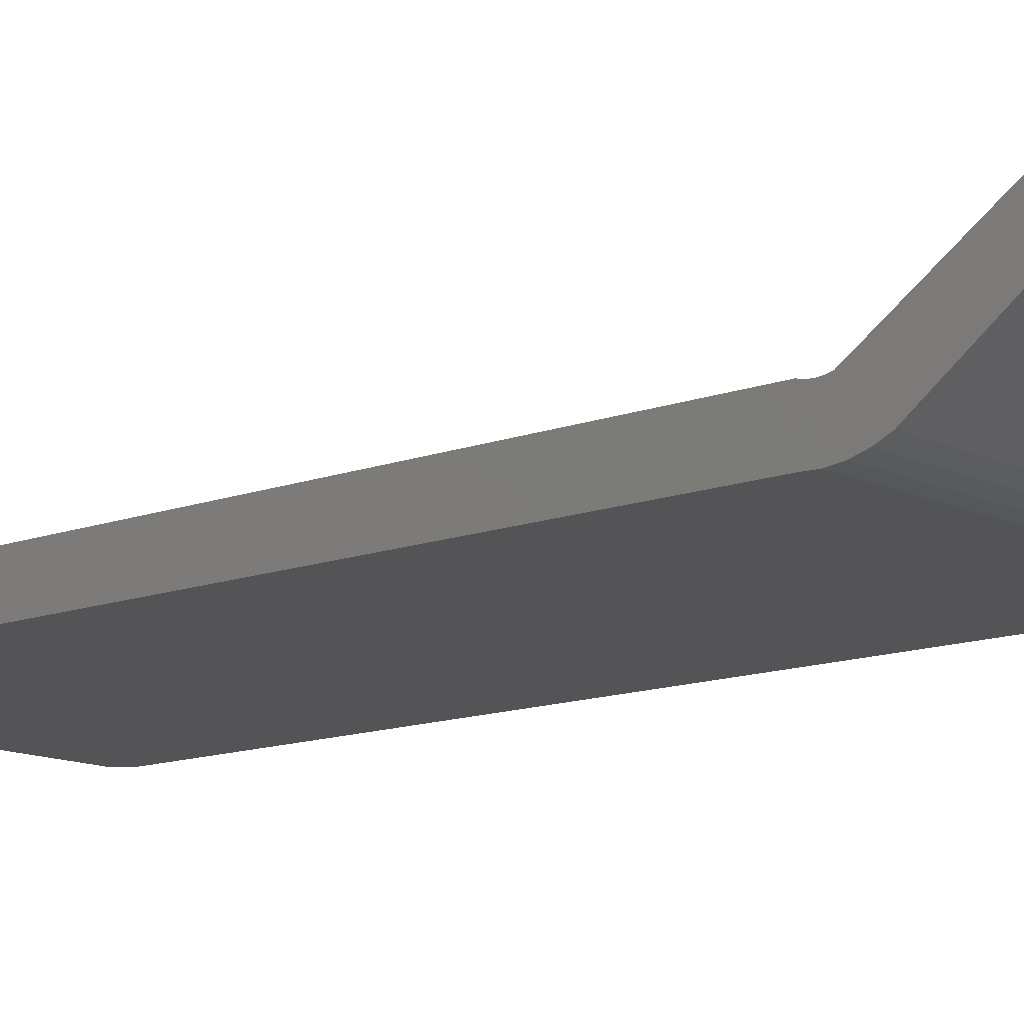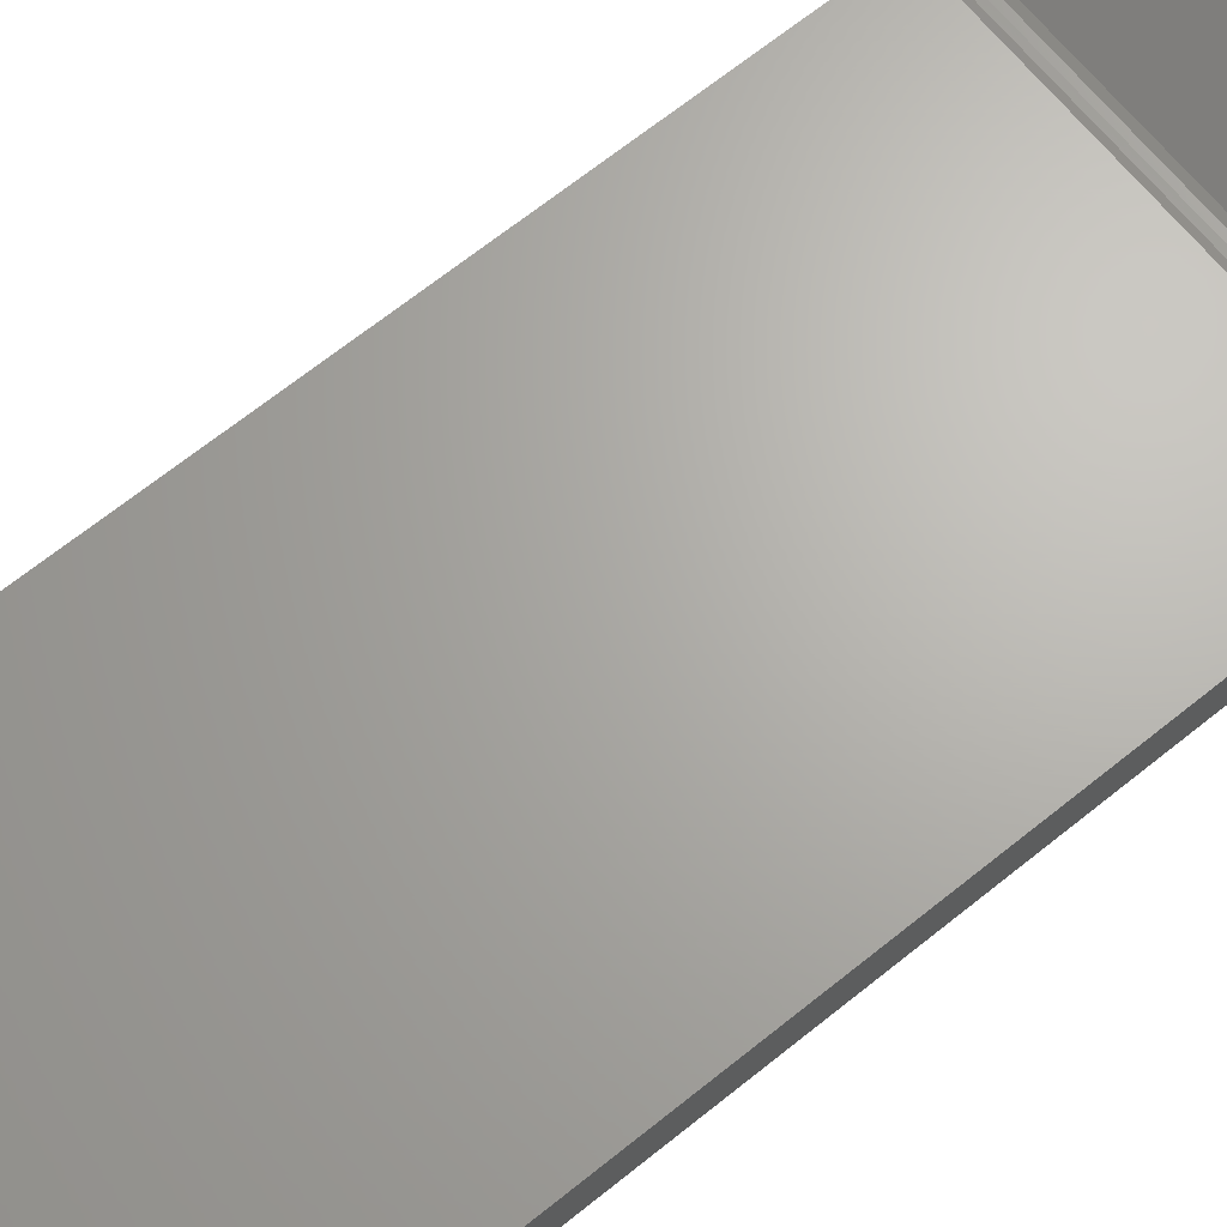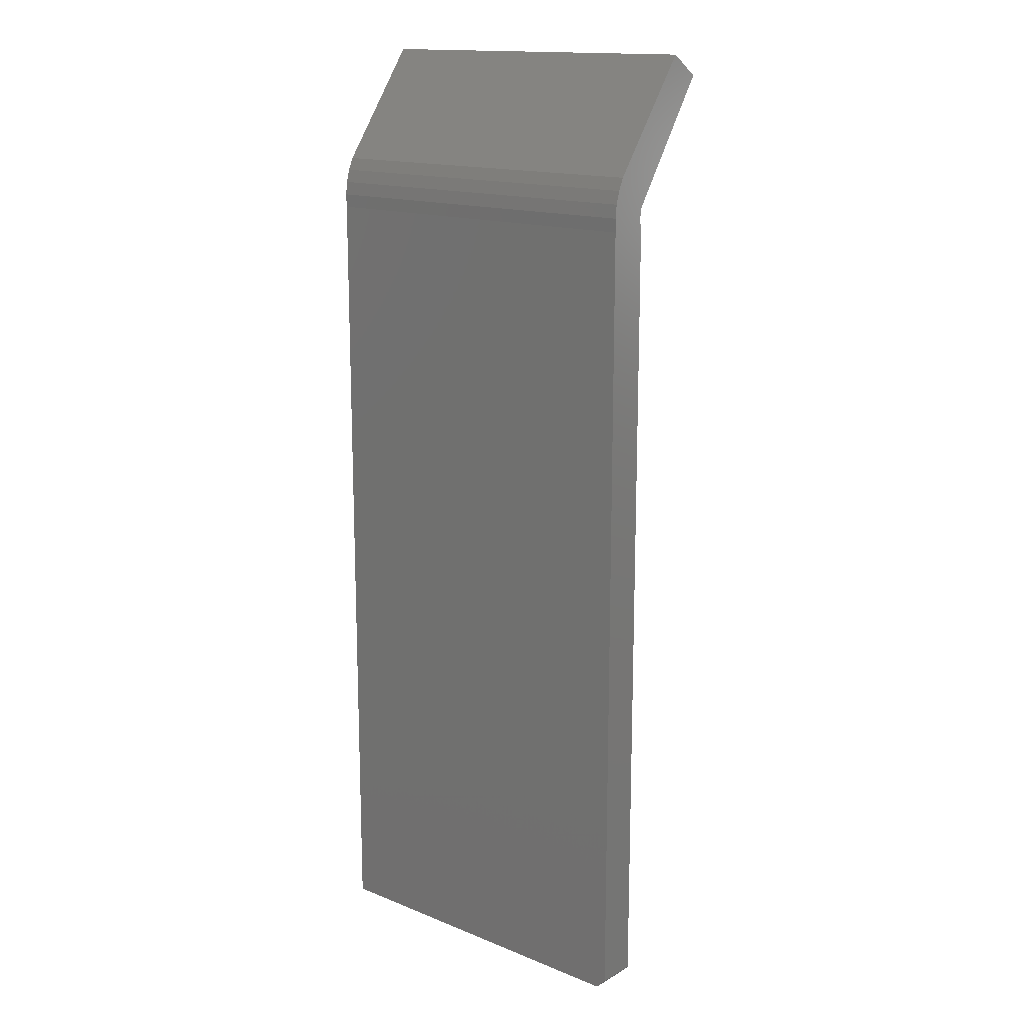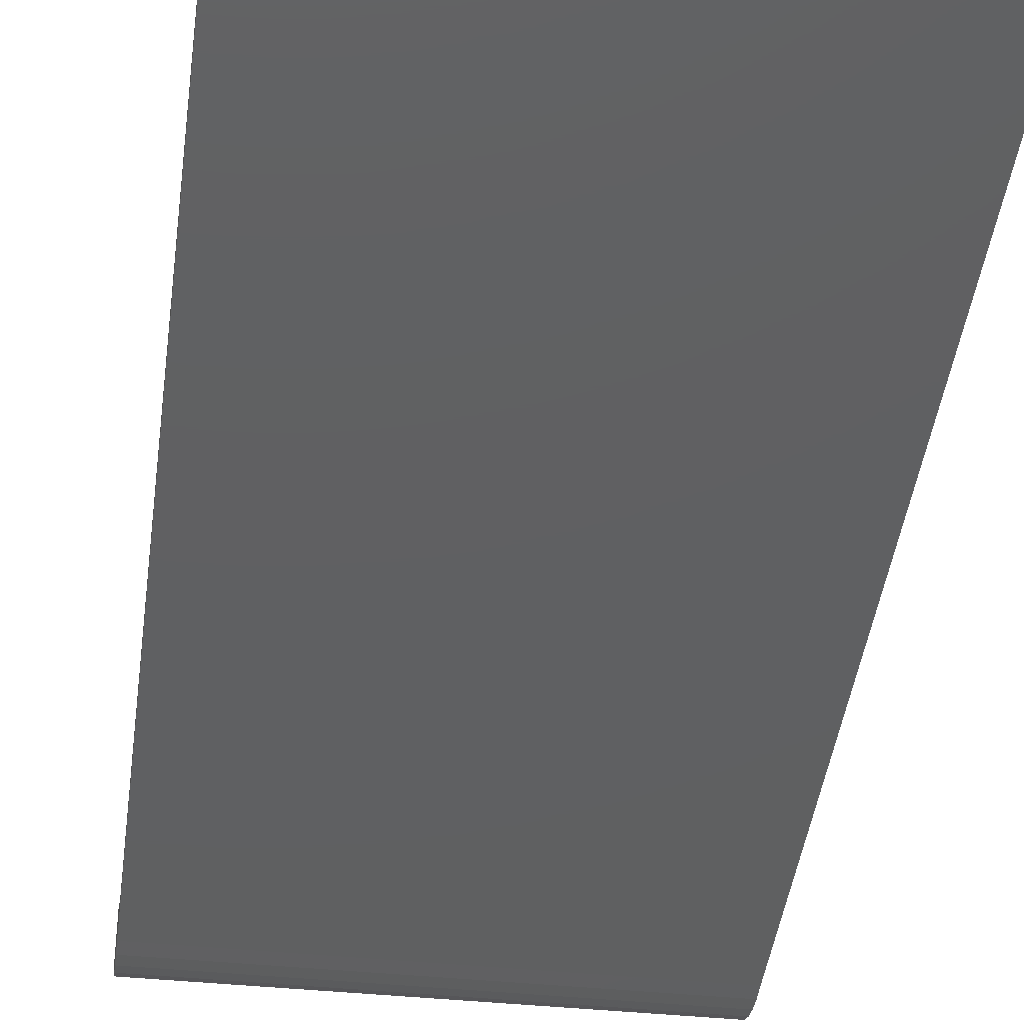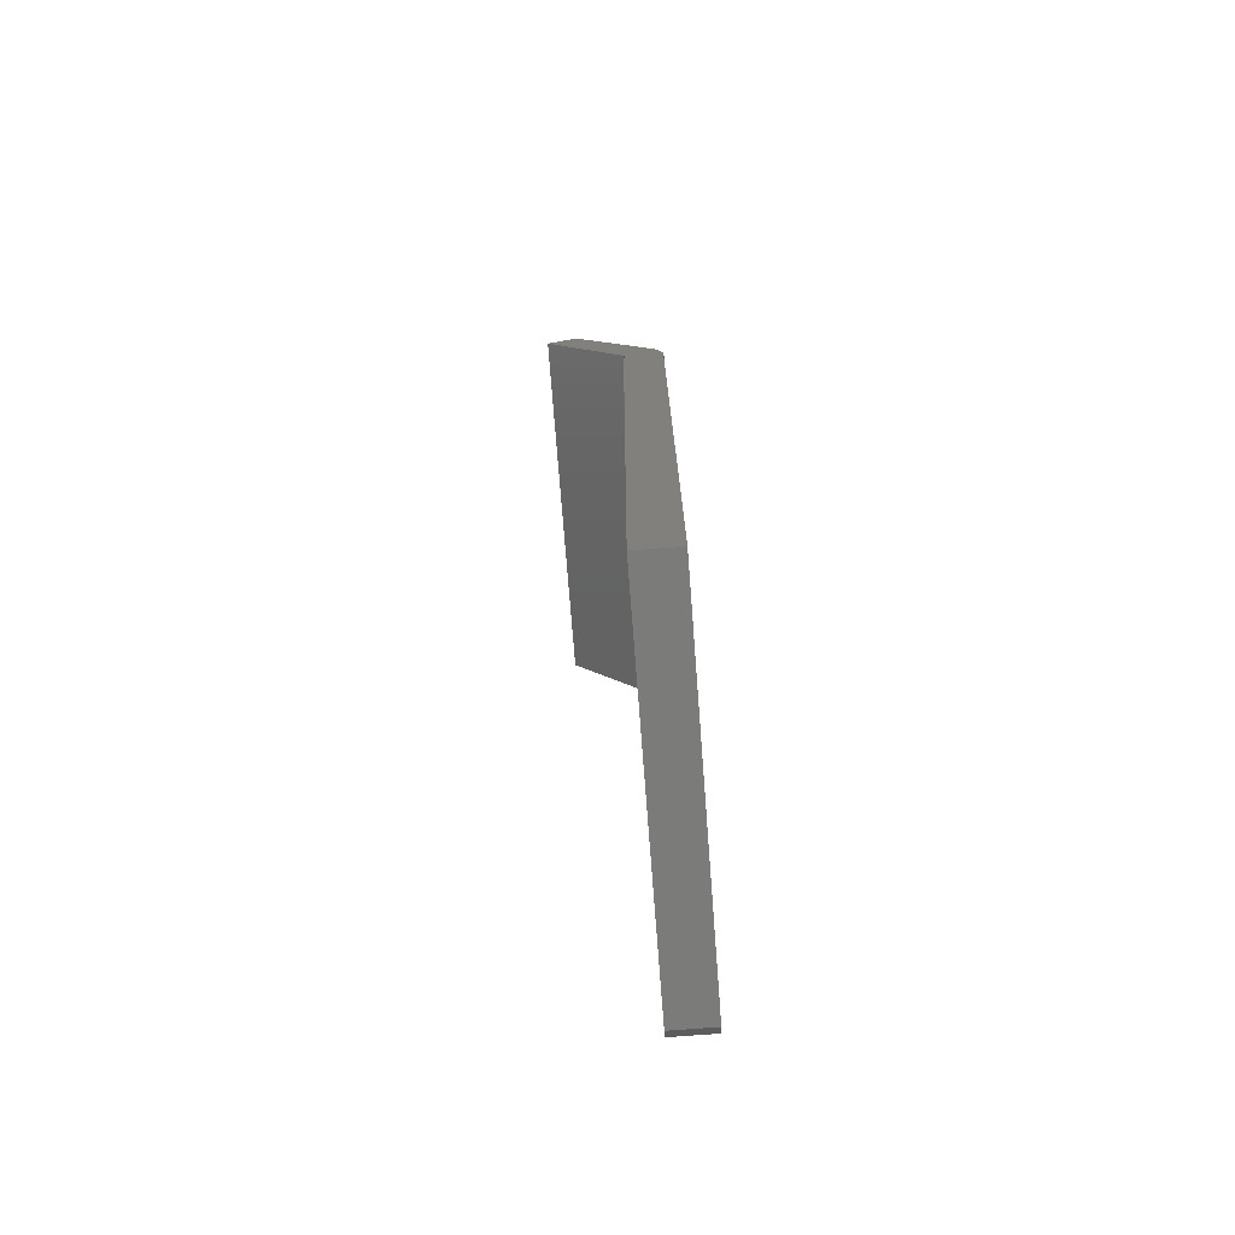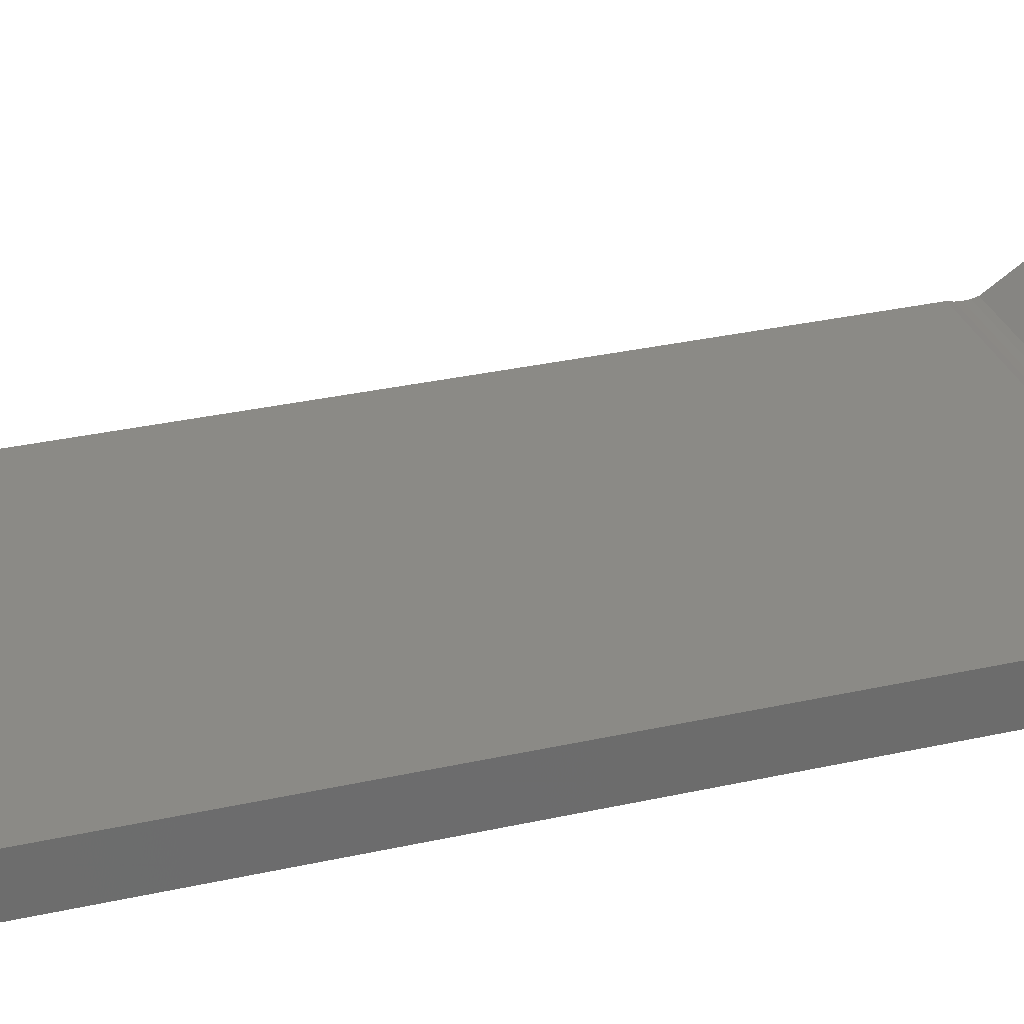
<metadata>
{"format":"stl","ext":"stl","renderer":"f3d","projection":"perspective","resolution":1024,"background":"white","views":[{"elev":-12.6,"azim":-48.4,"up":"+Y"},{"elev":66.4,"azim":-129.1,"up":"+Y"},{"elev":15.3,"azim":40.4,"up":"+Z"},{"elev":-40.5,"azim":172.9,"up":"+Y"},{"elev":-74.3,"azim":-85.6,"up":"+Z"},{"elev":30.4,"azim":-108.2,"up":"+Y"}]}
</metadata>
<code>
# stl→obj: 30 verts, 56 faces
v 0.2812 0.09474 0.7342
v 0.2812 0.007895 0.6632
v 0.2812 0.00366 0.6539
v 0.2812 0.07105 0.75
v 0.2812 0.03158 0.6395
v 0.2812 0.0008958 0.644
v 0.2812 0.03067 0.6356
v 0.2812 -0.0003339 0.6339
v 0.2812 1.245e-16 0.6237
v 0.2812 0.03067 0.6276
v 0.2812 0.03036 0.6316
v 0.2812 4.784e-19 0.007812
v 0.2812 0.03158 0.007812
v 0.2812 0.03158 0.6237
v 0 1.245e-16 0.6237
v 0 0 0
v 0.2734 0 0
v 0 0.03158 0.6237
v 0 0.03158 -1.934e-18
v 0.2734 0.03158 -1.934e-18
v 0 0.00366 0.6539
v 0 0.007895 0.6632
v 0 0.09474 0.7342
v 0 0.07105 0.75
v 0 0.03158 0.6395
v 0 0.03067 0.6356
v 0 0.0008958 0.644
v 0 -0.0003339 0.6339
v 0 0.03036 0.6316
v 0 0.03067 0.6276
f 1 2 3
f 1 4 2
f 5 1 3
f 5 3 6
f 5 6 7
f 8 9 10
f 8 10 11
f 8 11 7
f 8 7 6
f 12 13 9
f 9 13 14
f 9 14 10
f 9 15 12
f 12 15 16
f 12 16 17
f 18 14 19
f 19 14 13
f 19 13 20
f 16 19 17
f 17 19 20
f 12 17 13
f 13 17 20
f 21 22 23
f 22 24 23
f 25 26 27
f 25 27 21
f 25 21 23
f 28 27 26
f 28 26 29
f 28 29 30
f 28 30 15
f 30 18 15
f 15 18 19
f 15 19 16
f 15 9 28
f 28 9 8
f 28 8 27
f 27 8 6
f 27 6 21
f 21 6 3
f 21 3 22
f 22 3 2
f 24 22 4
f 4 22 2
f 23 24 1
f 1 24 4
f 25 23 5
f 5 23 1
f 29 10 30
f 30 10 14
f 30 14 18
f 10 29 11
f 11 29 26
f 11 26 7
f 7 26 25
f 7 25 5

</code>
